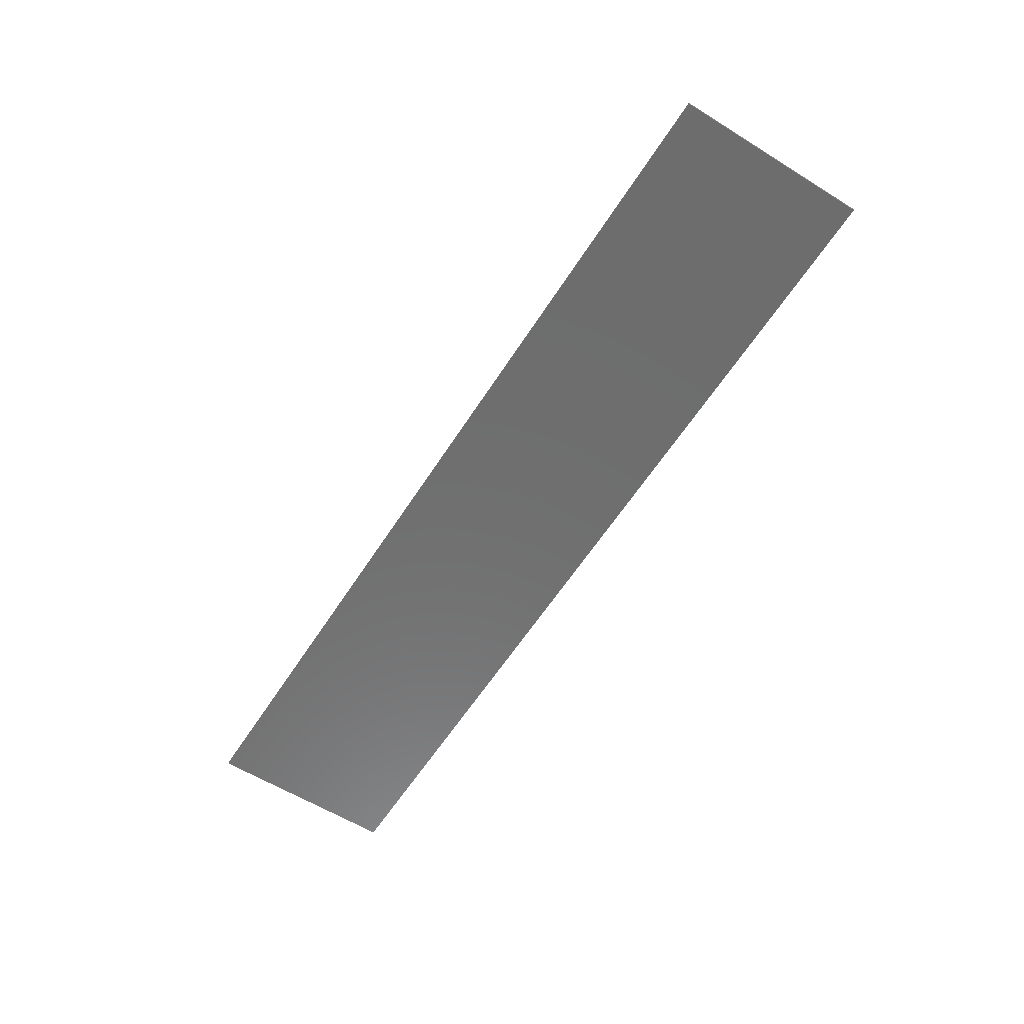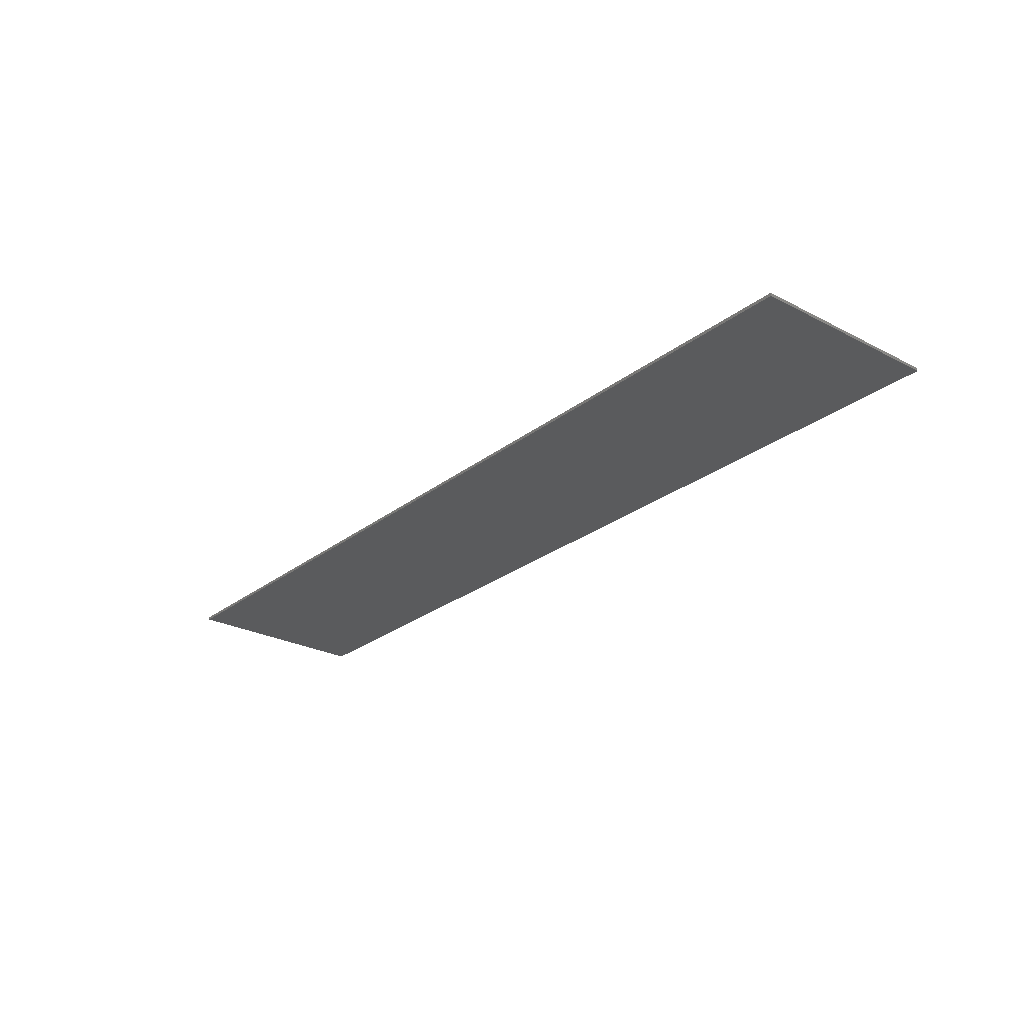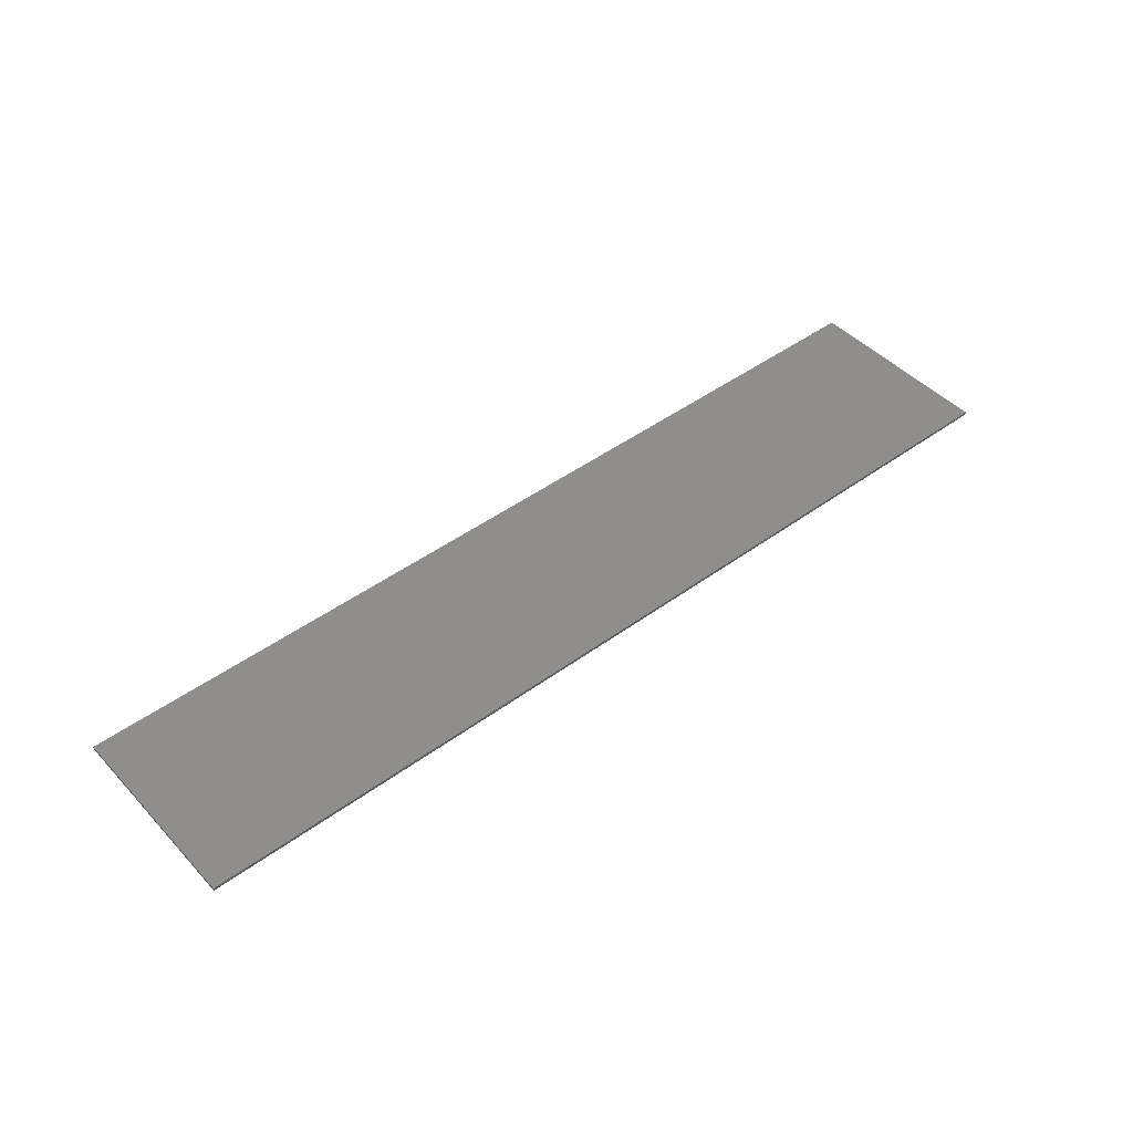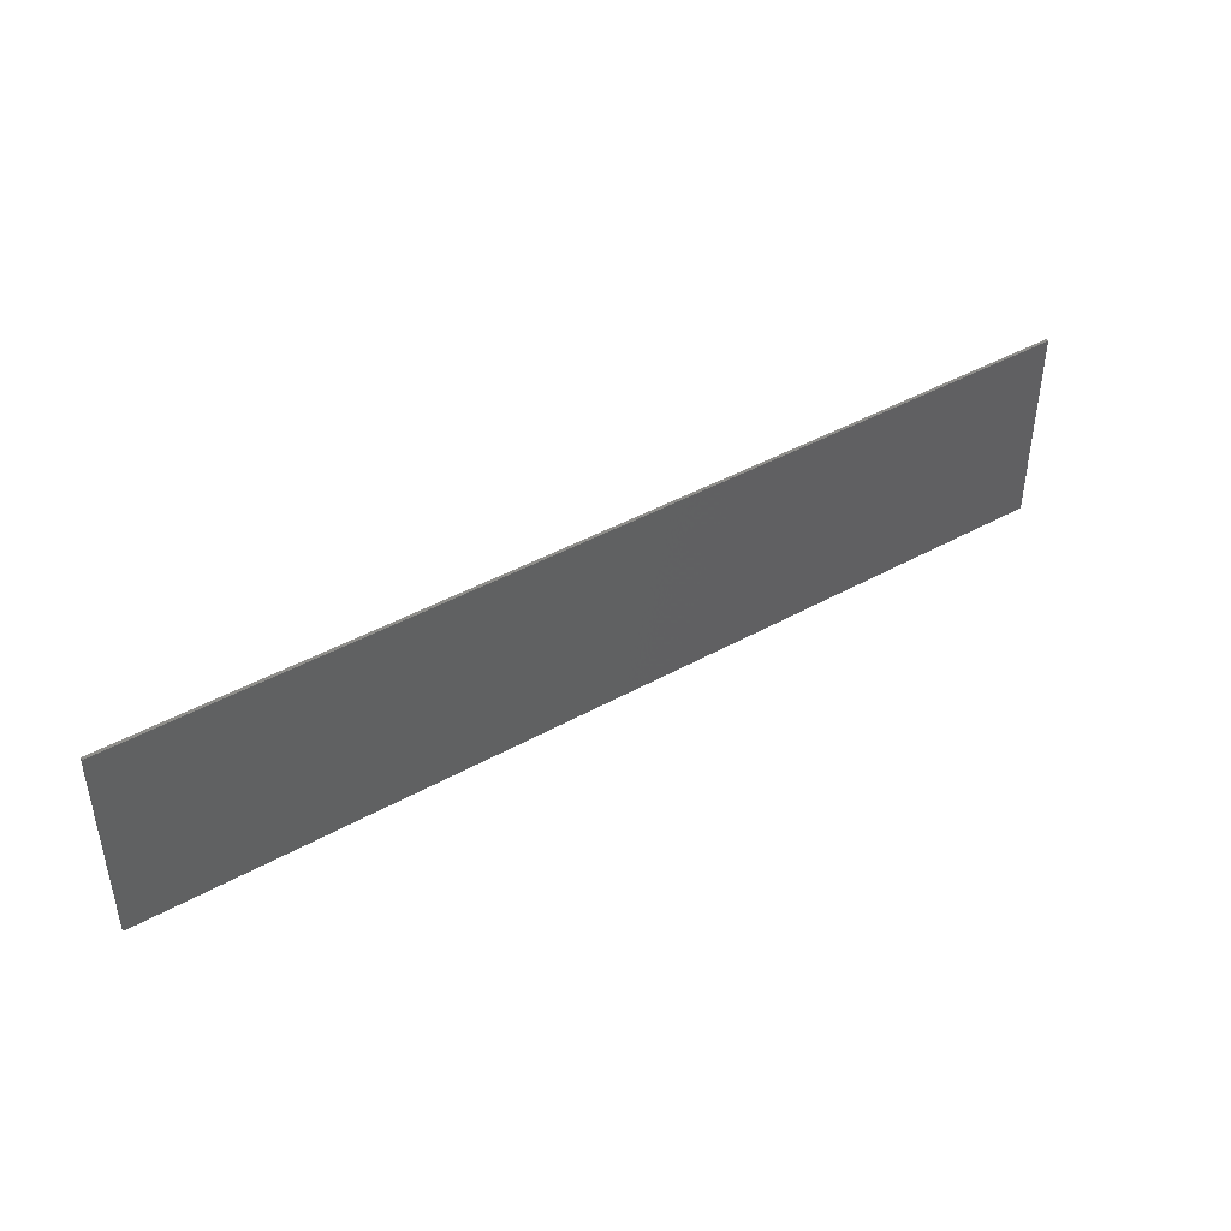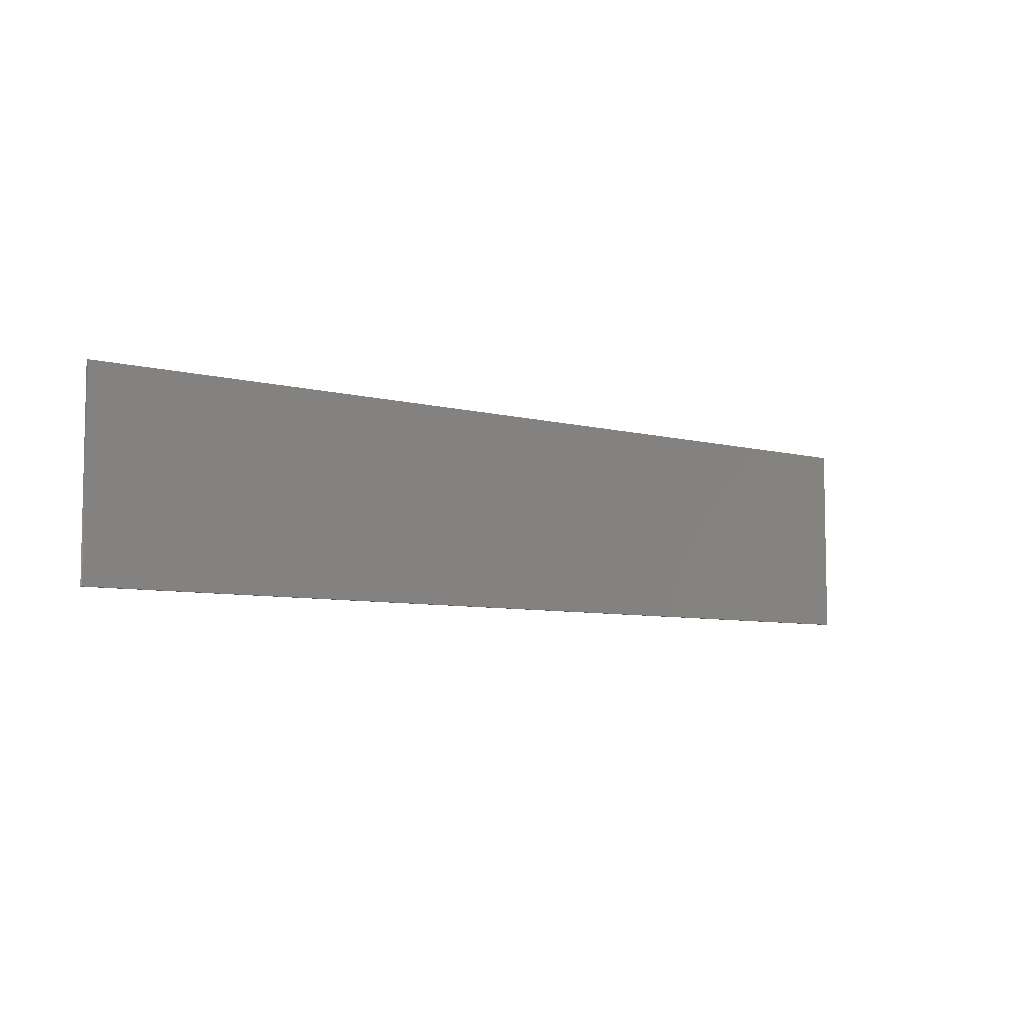
<metadata>
{"format":"stl","ext":"stl","renderer":"f3d","projection":"perspective","resolution":1024,"background":"white","views":[{"elev":-59.7,"azim":-122.4,"up":"+Y"},{"elev":-26.1,"azim":50.5,"up":"+Y"},{"elev":45.9,"azim":140.0,"up":"+Y"},{"elev":43.0,"azim":146.4,"up":"+Z"},{"elev":-6.8,"azim":-38.2,"up":"+Z"}]}
</metadata>
<code>
# stl→obj: 144 verts, 284 faces
v 15.2 0 3.2
v 15.2 0 -3.2
v -15.2 0 -3.2
v -15.2 0 3.2
v -15.2 -0.1 3.2
v 15.2 -0.1 3.2
v -15.2 -0.1 -3.2
v 15.2 -0.1 -3.2
v 1.388 -0.1 -1.068
v 0.98 -0.1 -1.384
v 0.98 -0.1 -2.084
v 2.184 -0.1 -1.316
v 2.648 -0.1 -0.912
v 2.104 -0.1 -0.368
v 1.764 -0.1 -0.728
v 3.548 -0.1 -2.084
v 3.548 -0.1 -1.316
v 1.048 -0.1 1.66
v 1.048 -0.1 0.788
v 1.508 -0.1 1.08
v 1.552 -0.1 1.916
v 1.996 -0.1 1.18
v 2.164 -0.1 2.02
v 2.444 -0.1 1.028
v 2.704 -0.1 1.936
v 3.012 -0.1 -0.5
v 2.468 -0.1 0.156
v 3.272 -0.1 -0.084
v 2.588 -0.1 0.616
v 3.124 -0.1 1.688
v 3.388 -0.1 1.292
v 3.48 -0.1 0.764
v 3.428 -0.1 0.336
v 4.352 -0.1 1.972
v 4.352 -0.1 1.204
v 6.044 -0.1 1.204
v 6.944 -0.1 1.972
v 4.54 -0.1 -2.084
v 5.448 -0.1 -2.084
v 6.944 -0.1 1.204
v 8.572 -0.1 -1.292
v 7.68 -0.1 -1.464
v 7.96 -0.1 -1.832
v 8.4 -0.1 -2.068
v 7.588 -0.1 -0.988
v 8.448 -0.1 -0.956
v 7.728 -0.1 -0.424
v 8.972 -0.1 -1.428
v 8.968 -0.1 -2.148
v 9.54 -0.1 -2.064
v 9.384 -0.1 -1.288
v 8.58 -0.1 -0.6
v 8.144 -0.1 -0.04
v 8.972 -0.1 -0.444
v 8.648 -0.1 0.48
v 7.644 -0.1 0.832
v 7.772 -0.1 0.328
v 8.512 -0.1 0.824
v 7.74 -0.1 1.34
v 8.02 -0.1 1.72
v 8.624 -0.1 1.18
v 8.448 -0.1 1.96
v 8.972 -0.1 1.32
v 8.984 -0.1 2.04
v 9.524 -0.1 -0.94
v 10.28 -0.1 -1.44
v 10.38 -0.1 -0.956
v 9.38 -0.1 -0.584
v 10.25 -0.1 -0.388
v 9.836 -0.1 -0.024
v 9.324 -0.1 0.48
v 9.992 -0.1 -1.816
v 8.984 -0.1 0.348
v 9.336 -0.1 1.2
v 9.516 -0.1 1.964
v 10.22 -0.1 1.364
v 9.46 -0.1 0.844
v 10.32 -0.1 0.852
v 10.2 -0.1 0.344
v 9.944 -0.1 1.736
v 11.17 -0.1 -2.084
v 12.08 -0.1 -1.324
v 12.08 -0.1 -0.356
v 11.17 -0.1 2.088
v 12.88 -0.1 -2.084
v 12.56 -0.1 -1.324
v 13.06 -0.1 -1.2
v 13.41 -0.1 -2.004
v 12.56 -0.1 -0.356
v 13.06 -0.1 -0.476
v 12.95 -0.1 0.528
v 12.42 -0.1 0.392
v 12.08 -0.1 0.392
v 12.72 -0.1 2.088
v 12.08 -0.1 1.328
v 12.56 -0.1 1.328
v 12.98 -0.1 1.216
v 13.29 -0.1 2.008
v 13.81 -0.1 -1.764
v 14.06 -0.1 -1.404
v 13.84 -0.1 -0.18
v 13.23 -0.1 -0.84
v 14.07 -0.1 -0.504
v 14.14 -0.1 -0.952
v 13.96 -0.1 1.396
v 13.71 -0.1 1.764
v 13.13 -0.1 0.888
v 13.46 -0.1 0.028
v 13.89 -0.1 0.36
v 14.05 -0.1 0.936
v -13.94 -0.1 -2.088
v -13.04 -0.1 -2.088
v -12.86 -0.1 0.72
v -13.6 -0.1 2.044
v -11.94 -0.1 -2.044
v -11.67 -0.1 -0.7
v -12.06 -0.1 0.524
v -12.61 -0.1 2.044
v -11.4 -0.1 -2.044
v -10.43 -0.1 0.72
v -10.21 -0.1 -2.088
v -9.312 -0.1 -2.088
v -9.72 -0.1 2.044
v -10.7 -0.1 2.044
v -11.26 -0.1 0.548
v -7.736 -0.1 -1.228
v -8.912 -0.1 -2.072
v -7.972 -0.1 -2.072
v -7.52 -0.1 -0.468
v -6.36 -0.1 -1.228
v -6.572 -0.1 -0.468
v -7.6 -0.1 2.06
v -7.048 -0.1 1.372
v -5.156 -0.1 -2.072
v -6.468 -0.1 2.06
v -6.12 -0.1 -2.072
v -4.296 -0.1 1.272
v -2.456 -0.1 2.024
v -5.248 -0.1 2.024
v -5.248 -0.1 1.272
v -4.296 -0.1 -2.064
v -3.404 -0.1 -2.064
v -3.404 -0.1 1.272
v -2.456 -0.1 1.272
f 1 2 3
f 3 4 1
f 5 6 1
f 1 4 5
f 7 5 4
f 4 3 7
f 8 7 3
f 3 2 8
f 6 8 2
f 2 1 6
f 9 10 11
f 11 12 9
f 13 14 15
f 15 12 13
f 15 9 12
f 12 11 16
f 16 17 12
f 18 19 20
f 20 21 18
f 22 23 21
f 21 20 22
f 23 22 24
f 24 25 23
f 26 27 14
f 14 13 26
f 27 26 28
f 28 29 27
f 30 25 24
f 24 31 30
f 31 24 29
f 29 32 31
f 33 32 29
f 29 28 33
f 34 35 36
f 36 37 34
f 36 38 39
f 39 40 36
f 37 36 40
f 41 42 43
f 43 44 41
f 45 42 46
f 46 47 45
f 48 41 44
f 44 49 48
f 48 49 50
f 50 51 48
f 46 42 41
f 47 46 52
f 52 53 47
f 53 52 54
f 54 55 53
f 56 57 58
f 58 59 56
f 60 59 61
f 61 62 60
f 57 53 55
f 55 58 57
f 62 61 63
f 63 64 62
f 59 58 61
f 65 51 66
f 66 67 65
f 68 65 69
f 69 70 68
f 71 54 68
f 68 70 71
f 51 50 72
f 72 66 51
f 69 65 67
f 71 73 54
f 63 74 75
f 75 64 63
f 76 74 77
f 77 78 76
f 77 71 79
f 79 78 77
f 80 75 74
f 74 76 80
f 71 70 79
f 55 54 73
f 81 82 83
f 83 84 81
f 82 81 85
f 85 86 82
f 87 86 85
f 85 88 87
f 89 90 91
f 91 92 89
f 83 89 92
f 92 93 83
f 94 84 95
f 95 96 94
f 84 93 95
f 84 83 93
f 94 96 97
f 97 98 94
f 87 88 99
f 99 100 87
f 101 90 102
f 102 103 101
f 102 100 104
f 104 103 102
f 102 87 100
f 97 105 106
f 106 98 97
f 107 91 108
f 108 109 107
f 105 97 107
f 107 110 105
f 110 107 109
f 108 90 101
f 91 90 108
f 13 12 17
f 9 15 19
f 19 10 9
f 28 26 17
f 19 15 14
f 14 20 19
f 26 13 17
f 33 28 17
f 17 36 33
f 22 20 27
f 27 29 22
f 22 29 24
f 31 32 35
f 35 34 31
f 35 32 33
f 33 36 35
f 23 25 34
f 34 6 23
f 34 25 30
f 34 30 31
f 20 14 27
f 42 39 43
f 45 39 42
f 43 39 44
f 17 16 38
f 38 36 17
f 49 44 39
f 39 8 49
f 46 41 48
f 48 52 46
f 81 50 49
f 49 8 81
f 47 40 39
f 39 45 47
f 51 65 68
f 68 48 51
f 48 68 54
f 54 52 48
f 57 47 53
f 66 72 81
f 72 50 81
f 67 66 81
f 81 84 67
f 83 82 86
f 86 89 83
f 89 86 87
f 87 90 89
f 109 101 103
f 103 110 109
f 90 87 102
f 79 70 69
f 57 56 40
f 40 47 57
f 63 61 58
f 58 73 63
f 77 63 73
f 73 71 77
f 58 55 73
f 63 77 74
f 37 40 59
f 59 60 37
f 59 40 56
f 64 75 84
f 84 6 64
f 37 62 64
f 64 6 37
f 37 60 62
f 78 79 69
f 69 67 78
f 95 93 92
f 92 96 95
f 96 92 91
f 91 97 96
f 109 108 101
f 97 91 107
f 84 80 76
f 84 76 78
f 84 75 80
f 84 78 67
f 111 112 113
f 113 114 111
f 113 115 116
f 116 117 113
f 118 114 113
f 113 117 118
f 116 115 119
f 119 120 116
f 120 121 122
f 122 123 120
f 120 124 125
f 125 116 120
f 124 120 123
f 126 127 128
f 129 126 130
f 130 131 129
f 127 126 129
f 129 132 127
f 132 129 133
f 131 130 134
f 134 135 131
f 130 136 134
f 135 133 131
f 135 132 133
f 137 138 139
f 139 140 137
f 137 141 142
f 142 143 137
f 138 143 144
f 138 137 143
f 113 112 115
f 120 119 121
f 123 122 127
f 127 132 123
f 140 135 134
f 134 141 140
f 128 136 130
f 130 126 128
f 133 129 131
f 118 117 125
f 125 124 118
f 125 117 116
f 137 140 141
f 144 143 142
f 142 10 144
f 135 140 139
f 5 7 111
f 111 114 5
f 5 114 118
f 5 118 124
f 5 124 123
f 123 132 5
f 5 132 135
f 5 135 139
f 139 138 5
f 6 5 138
f 138 23 6
f 138 144 18
f 18 21 138
f 138 21 23
f 6 34 37
f 6 84 94
f 6 94 98
f 6 98 106
f 6 106 105
f 6 105 110
f 6 110 103
f 103 8 6
f 103 104 8
f 104 100 8
f 100 99 8
f 99 88 8
f 88 85 8
f 81 8 85
f 38 8 39
f 38 16 8
f 11 8 16
f 8 11 142
f 142 7 8
f 19 18 144
f 144 10 19
f 10 142 11
f 111 7 112
f 115 112 7
f 7 119 115
f 119 7 121
f 122 121 7
f 127 122 7
f 7 128 127
f 128 7 136
f 136 7 134
f 141 134 7
f 7 142 141

</code>
